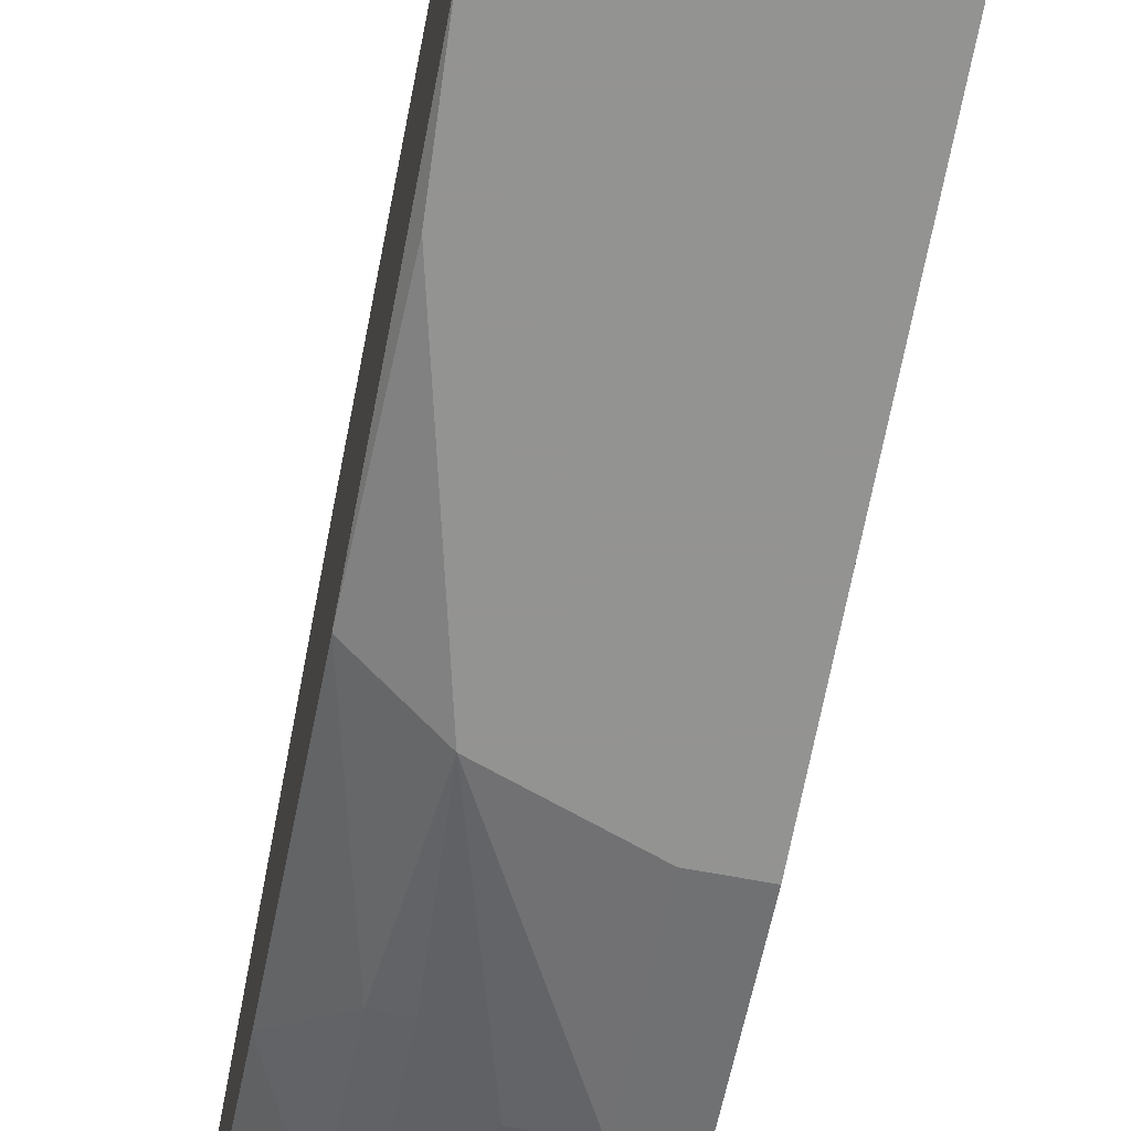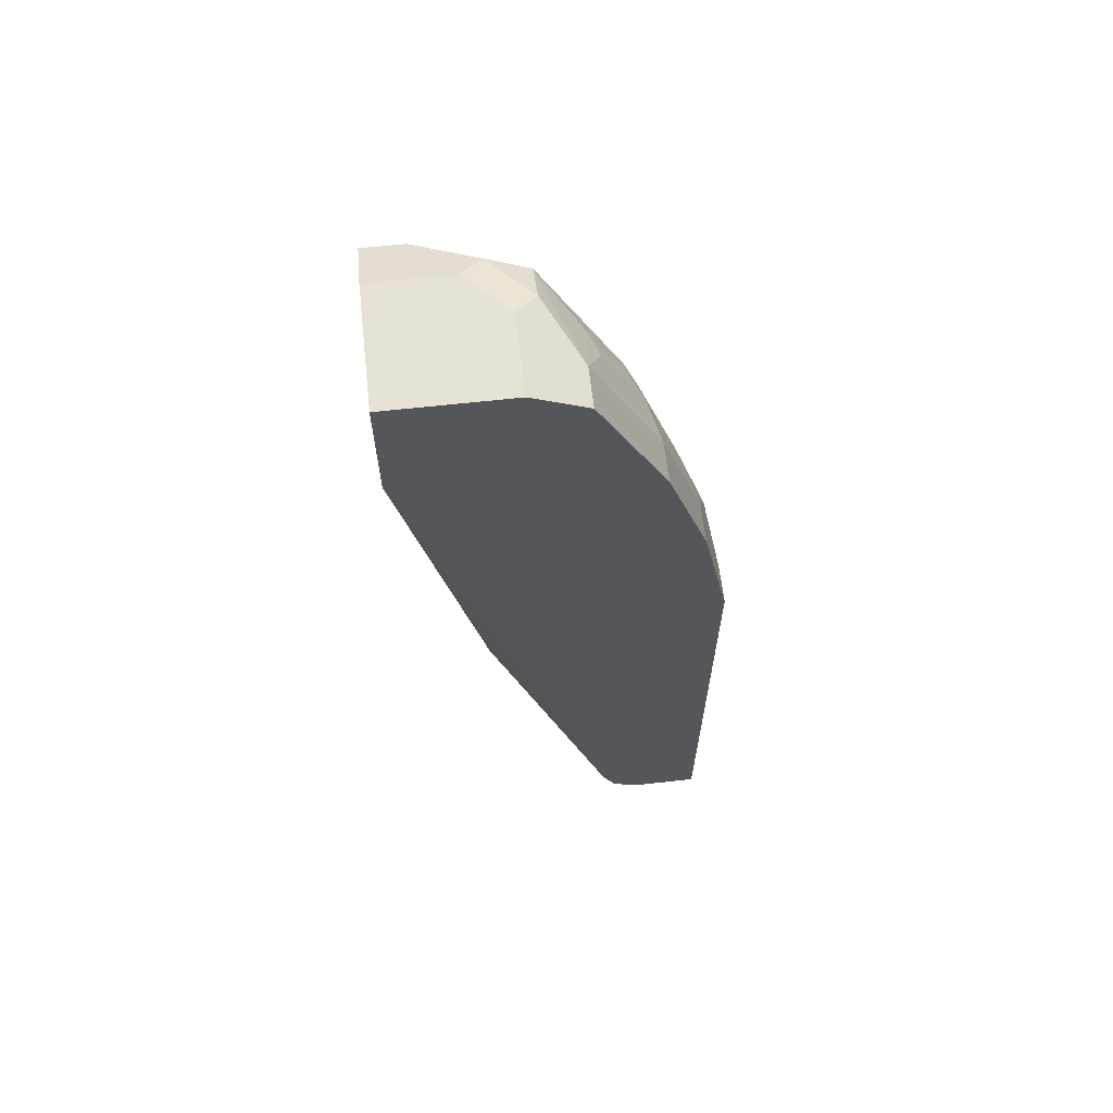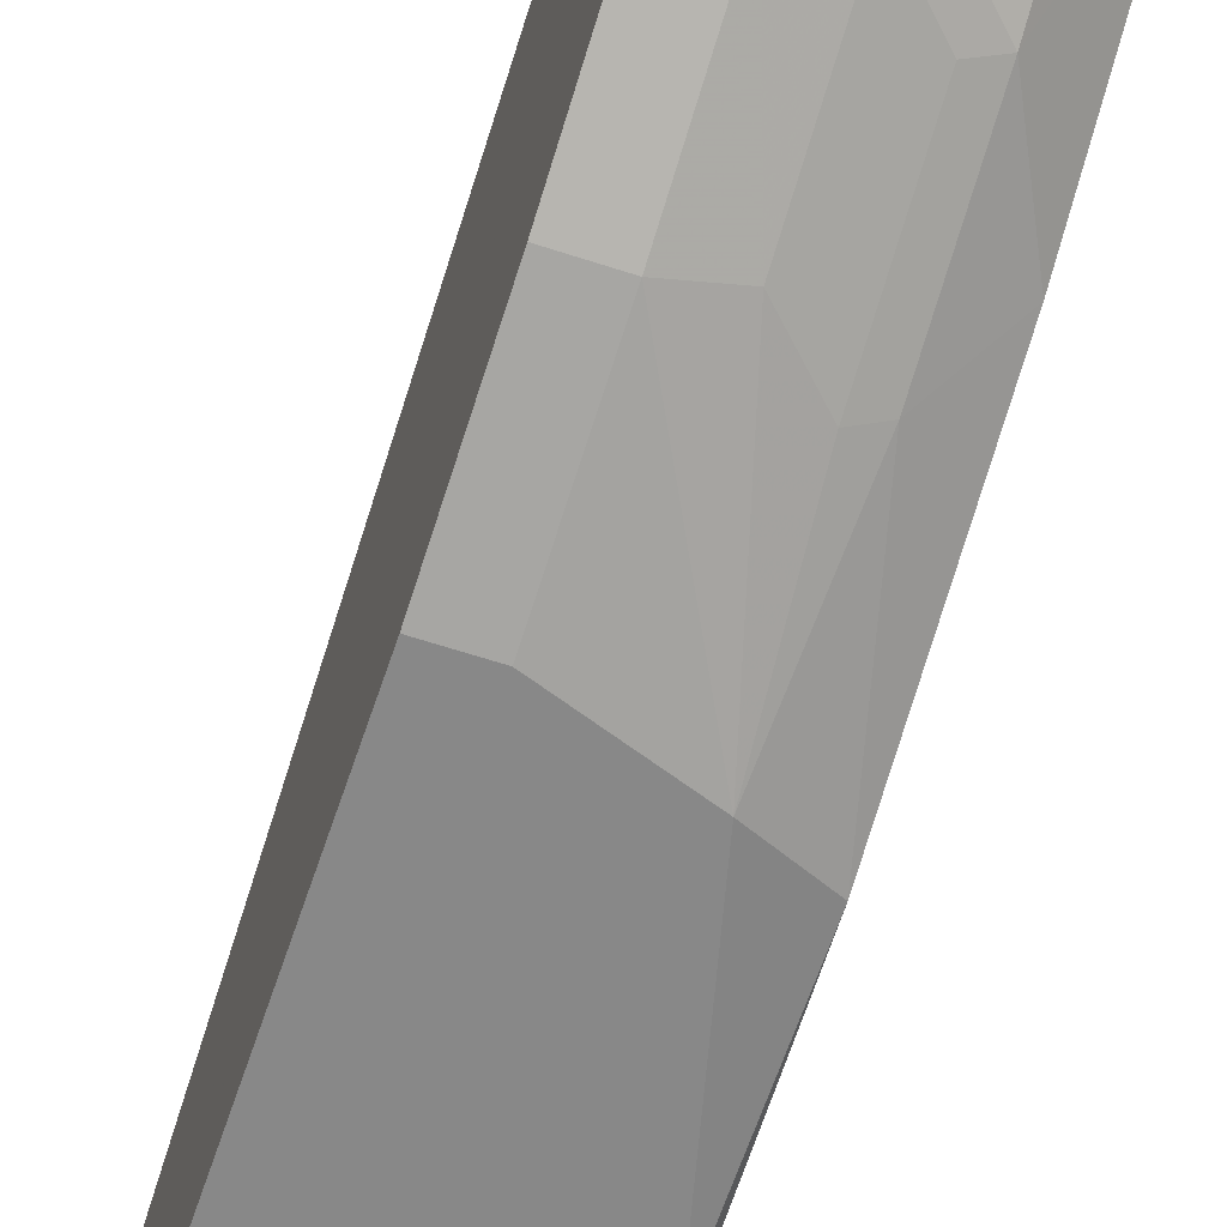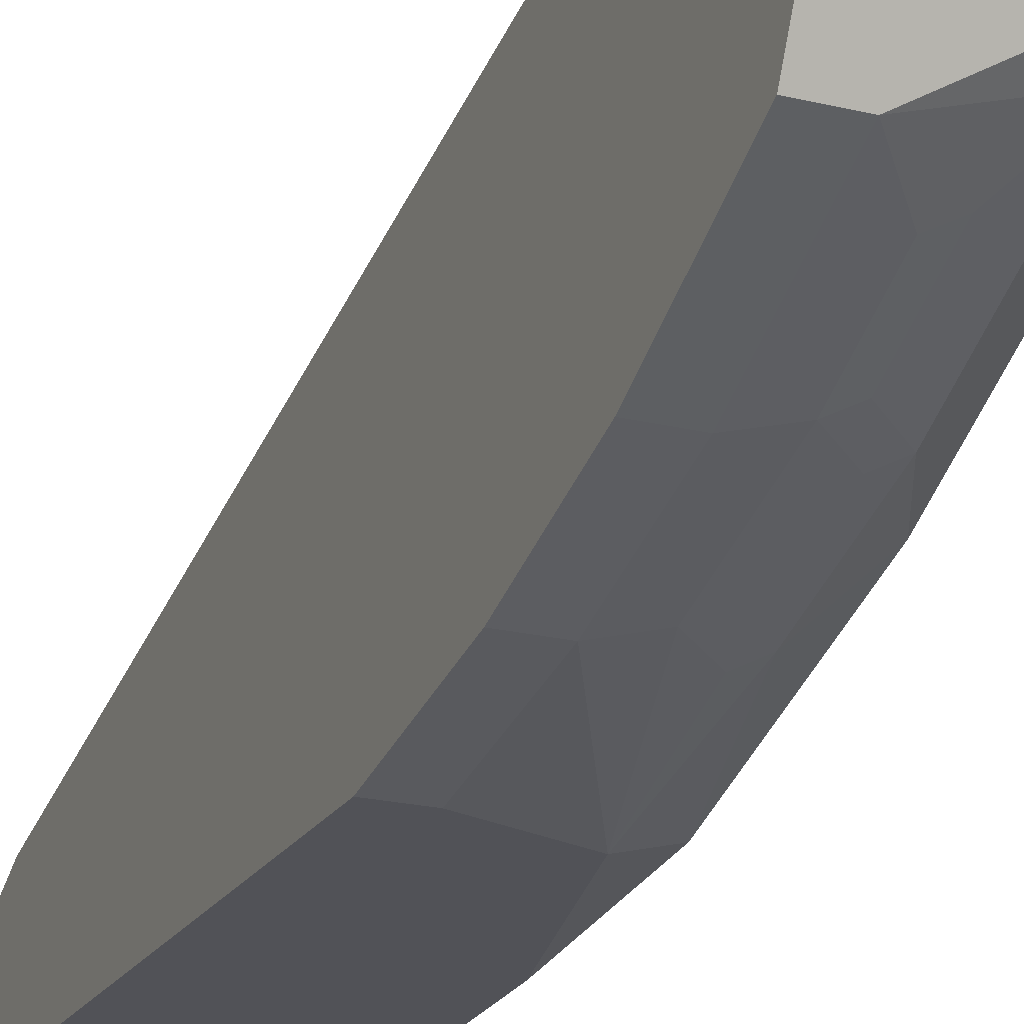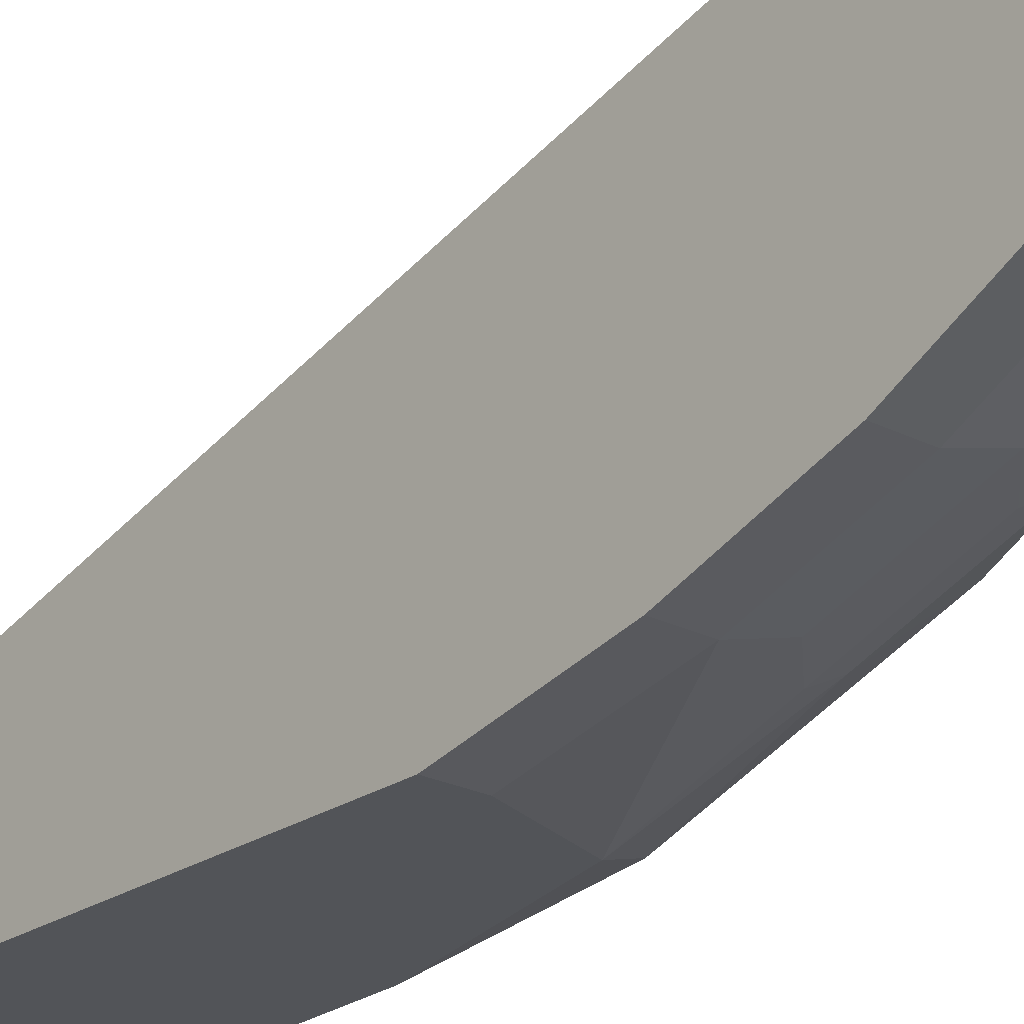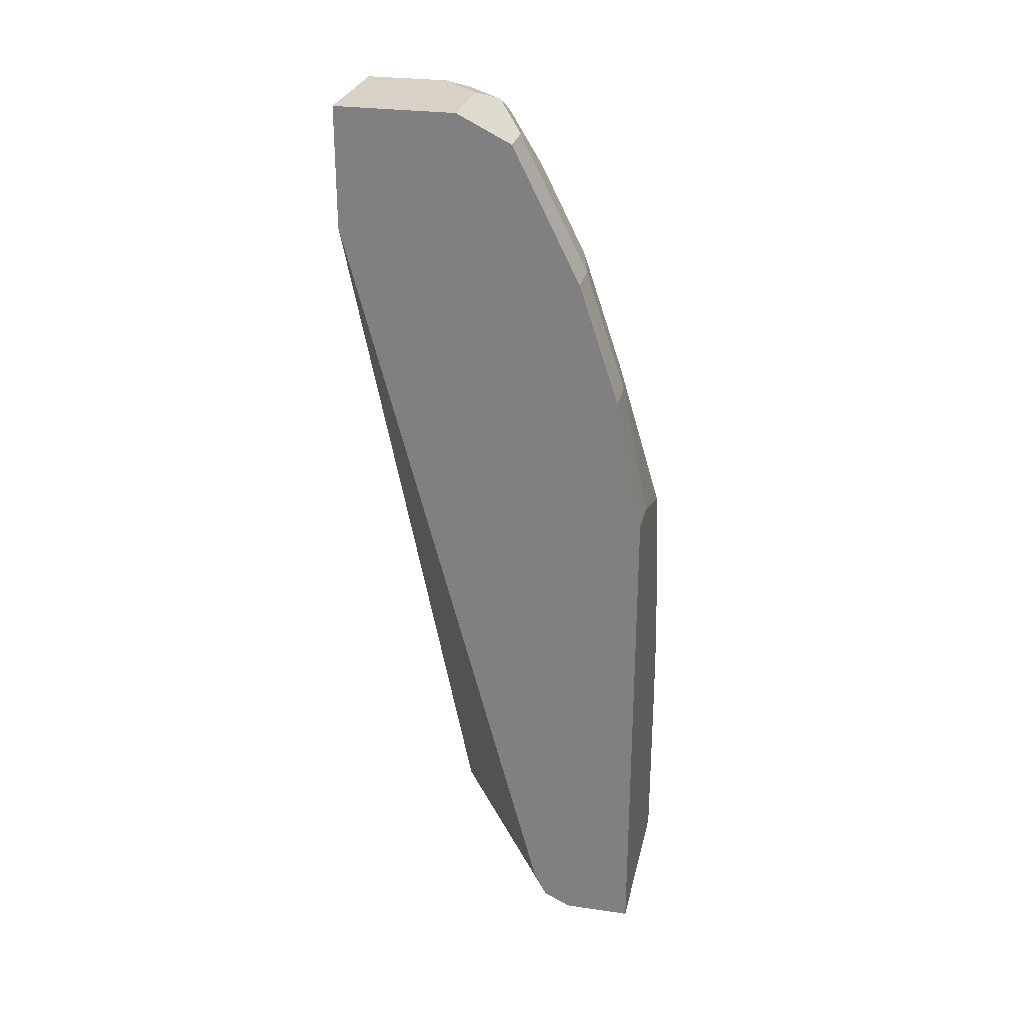
<metadata>
{"format":"obj","ext":"obj","renderer":"f3d","projection":"perspective","resolution":1024,"background":"white","views":[{"elev":-66.7,"azim":-10.7,"up":"+Z"},{"elev":63.6,"azim":83.6,"up":"+Y"},{"elev":-62.9,"azim":161.6,"up":"+Z"},{"elev":-21.6,"azim":156.7,"up":"+Z"},{"elev":-23.3,"azim":139.2,"up":"+Z"},{"elev":27.6,"azim":102.5,"up":"+Y"}]}
</metadata>
<code>
v -0.0005979 -0.4815 -7.922e-05
v -0.0005979 -0.4815 -0.06282
v -0.04196 -0.4815 -7.922e-05
v -0.0005979 -0.5444 -7.922e-05
v -0.04188 -0.4815 -0.06282
v -0.0005979 -0.4955 -0.09072
v -0.0628 -0.4815 -0.02094
v -0.06286 -0.4816 -7.922e-05
v -0.09377 -0.6901 -7.922e-05
v -0.09377 -0.943 -0.04276
v -0.0005979 -0.9421 -0.1047
v -0.0628 -0.4815 -0.04188
v -0.02094 -0.4955 -0.09072
v -0.05234 -0.4868 -0.07329
v -0.07327 -0.4868 -0.05235
v -0.0005979 -0.5238 -0.1049
v -0.09072 -0.4955 -0.02094
v -0.07676 -0.4886 -7.922e-05
v -0.09377 -0.5016 -7.922e-05
v -0.09377 -0.9504 -0.04733
v -0.0005979 -0.956 -0.1116
v -0.0005979 -0.9425 -0.1049
v -0.04188 -0.5208 -0.09944
v -0.05234 -0.5182 -0.09421
v -0.07327 -0.4973 -0.07329
v -0.02094 -0.5653 -0.1256
v -0.0005979 -0.5653 -0.1256
v -0.09075 -0.4956 -7.922e-05
v -0.09377 -0.5171 -0.05146
v -0.09377 -0.5062 -0.0301
v -0.09377 -0.5016 -0.02094
v -0.09377 -0.9567 -0.0519
v -0.0005979 -0.9563 -0.1121
v -0.04188 -0.5627 -0.1204
v -0.05234 -0.5601 -0.1151
v -0.09377 -0.5394 -0.07373
v -0.09377 -0.5189 -0.05323
v -0.07327 -0.581 -0.1151
v -0.02094 -0.6281 -0.1465
v -0.04188 -0.6255 -0.1413
v -0.0005979 -0.6281 -0.1465
v -0.09377 -0.9576 -0.05367
v -0.0005979 -0.9631 -0.1256
v -0.0628 -0.5836 -0.1204
v -0.09377 -0.5812 -0.09464
v -0.0628 -0.6464 -0.1413
v -0.07327 -0.6438 -0.1361
v -0.09377 -0.623 -0.1154
v -0.02094 -0.6985 -0.1608
v -0.0667 -0.7146 -0.1608
v -0.0005979 -0.6985 -0.1608
v -0.09377 -0.9631 -0.1047
v -0.0628 -0.9631 -0.1047
v -0.0005979 -0.9631 -0.1608
v -0.09377 -0.7299 -0.1503
v -0.09132 -0.8159 -0.1608
v -0.09377 -0.9631 -0.1608
v -0.09377 -0.8652 -0.1608
f 24 38 25
f 25 36 37
f 25 37 29
f 25 38 36
f 26 27 41
f 26 40 34
f 26 39 40
f 33 42 43
f 32 42 33
f 24 35 38
f 26 41 39
f 23 35 24
f 16 27 26
f 23 26 34
f 21 32 33
f 20 32 21
f 19 28 31
f 17 31 28
f 17 30 31
f 17 29 30
f 17 25 29
f 17 28 18
f 15 25 17
f 14 25 15
f 34 44 38
f 23 34 35
f 34 38 35
f 49 57 58
f 34 46 44
f 13 26 23
f 50 56 55
f 49 56 50
f 49 58 56
f 49 54 57
f 49 51 54
f 47 55 48
f 47 50 55
f 55 56 58
f 46 50 47
f 43 57 54
f 43 52 57
f 43 53 52
f 42 53 43
f 42 52 53
f 40 50 46
f 39 50 40
f 39 49 50
f 39 51 49
f 39 41 51
f 38 48 45
f 38 47 48
f 38 46 47
f 38 44 46
f 36 38 45
f 34 40 46
f 13 16 26
f 1 19 9
f 13 24 25
f 3 7 8
f 2 13 5
f 2 6 13
f 1 6 2
f 1 16 6
f 1 27 16
f 1 41 27
f 1 51 41
f 1 54 51
f 1 43 54
f 1 33 43
f 4 9 10
f 1 21 33
f 1 11 22
f 1 4 11
f 1 9 4
f 1 28 19
f 1 18 28
f 1 8 18
f 1 3 8
f 1 7 3
f 1 12 7
f 1 5 12
f 1 2 5
f 1 22 21
f 4 10 11
f 13 25 14
f 5 14 15
f 5 13 14
f 13 23 24
f 12 15 17
f 10 22 11
f 10 20 21
f 9 20 10
f 9 32 20
f 9 42 32
f 9 52 42
f 9 57 52
f 9 58 57
f 9 55 58
f 10 21 22
f 9 45 48
f 5 15 12
f 9 48 55
f 6 16 13
f 7 17 8
f 8 17 18
f 7 12 17
f 9 31 30
f 9 30 29
f 9 29 37
f 9 37 36
f 9 36 45
f 9 19 31

</code>
